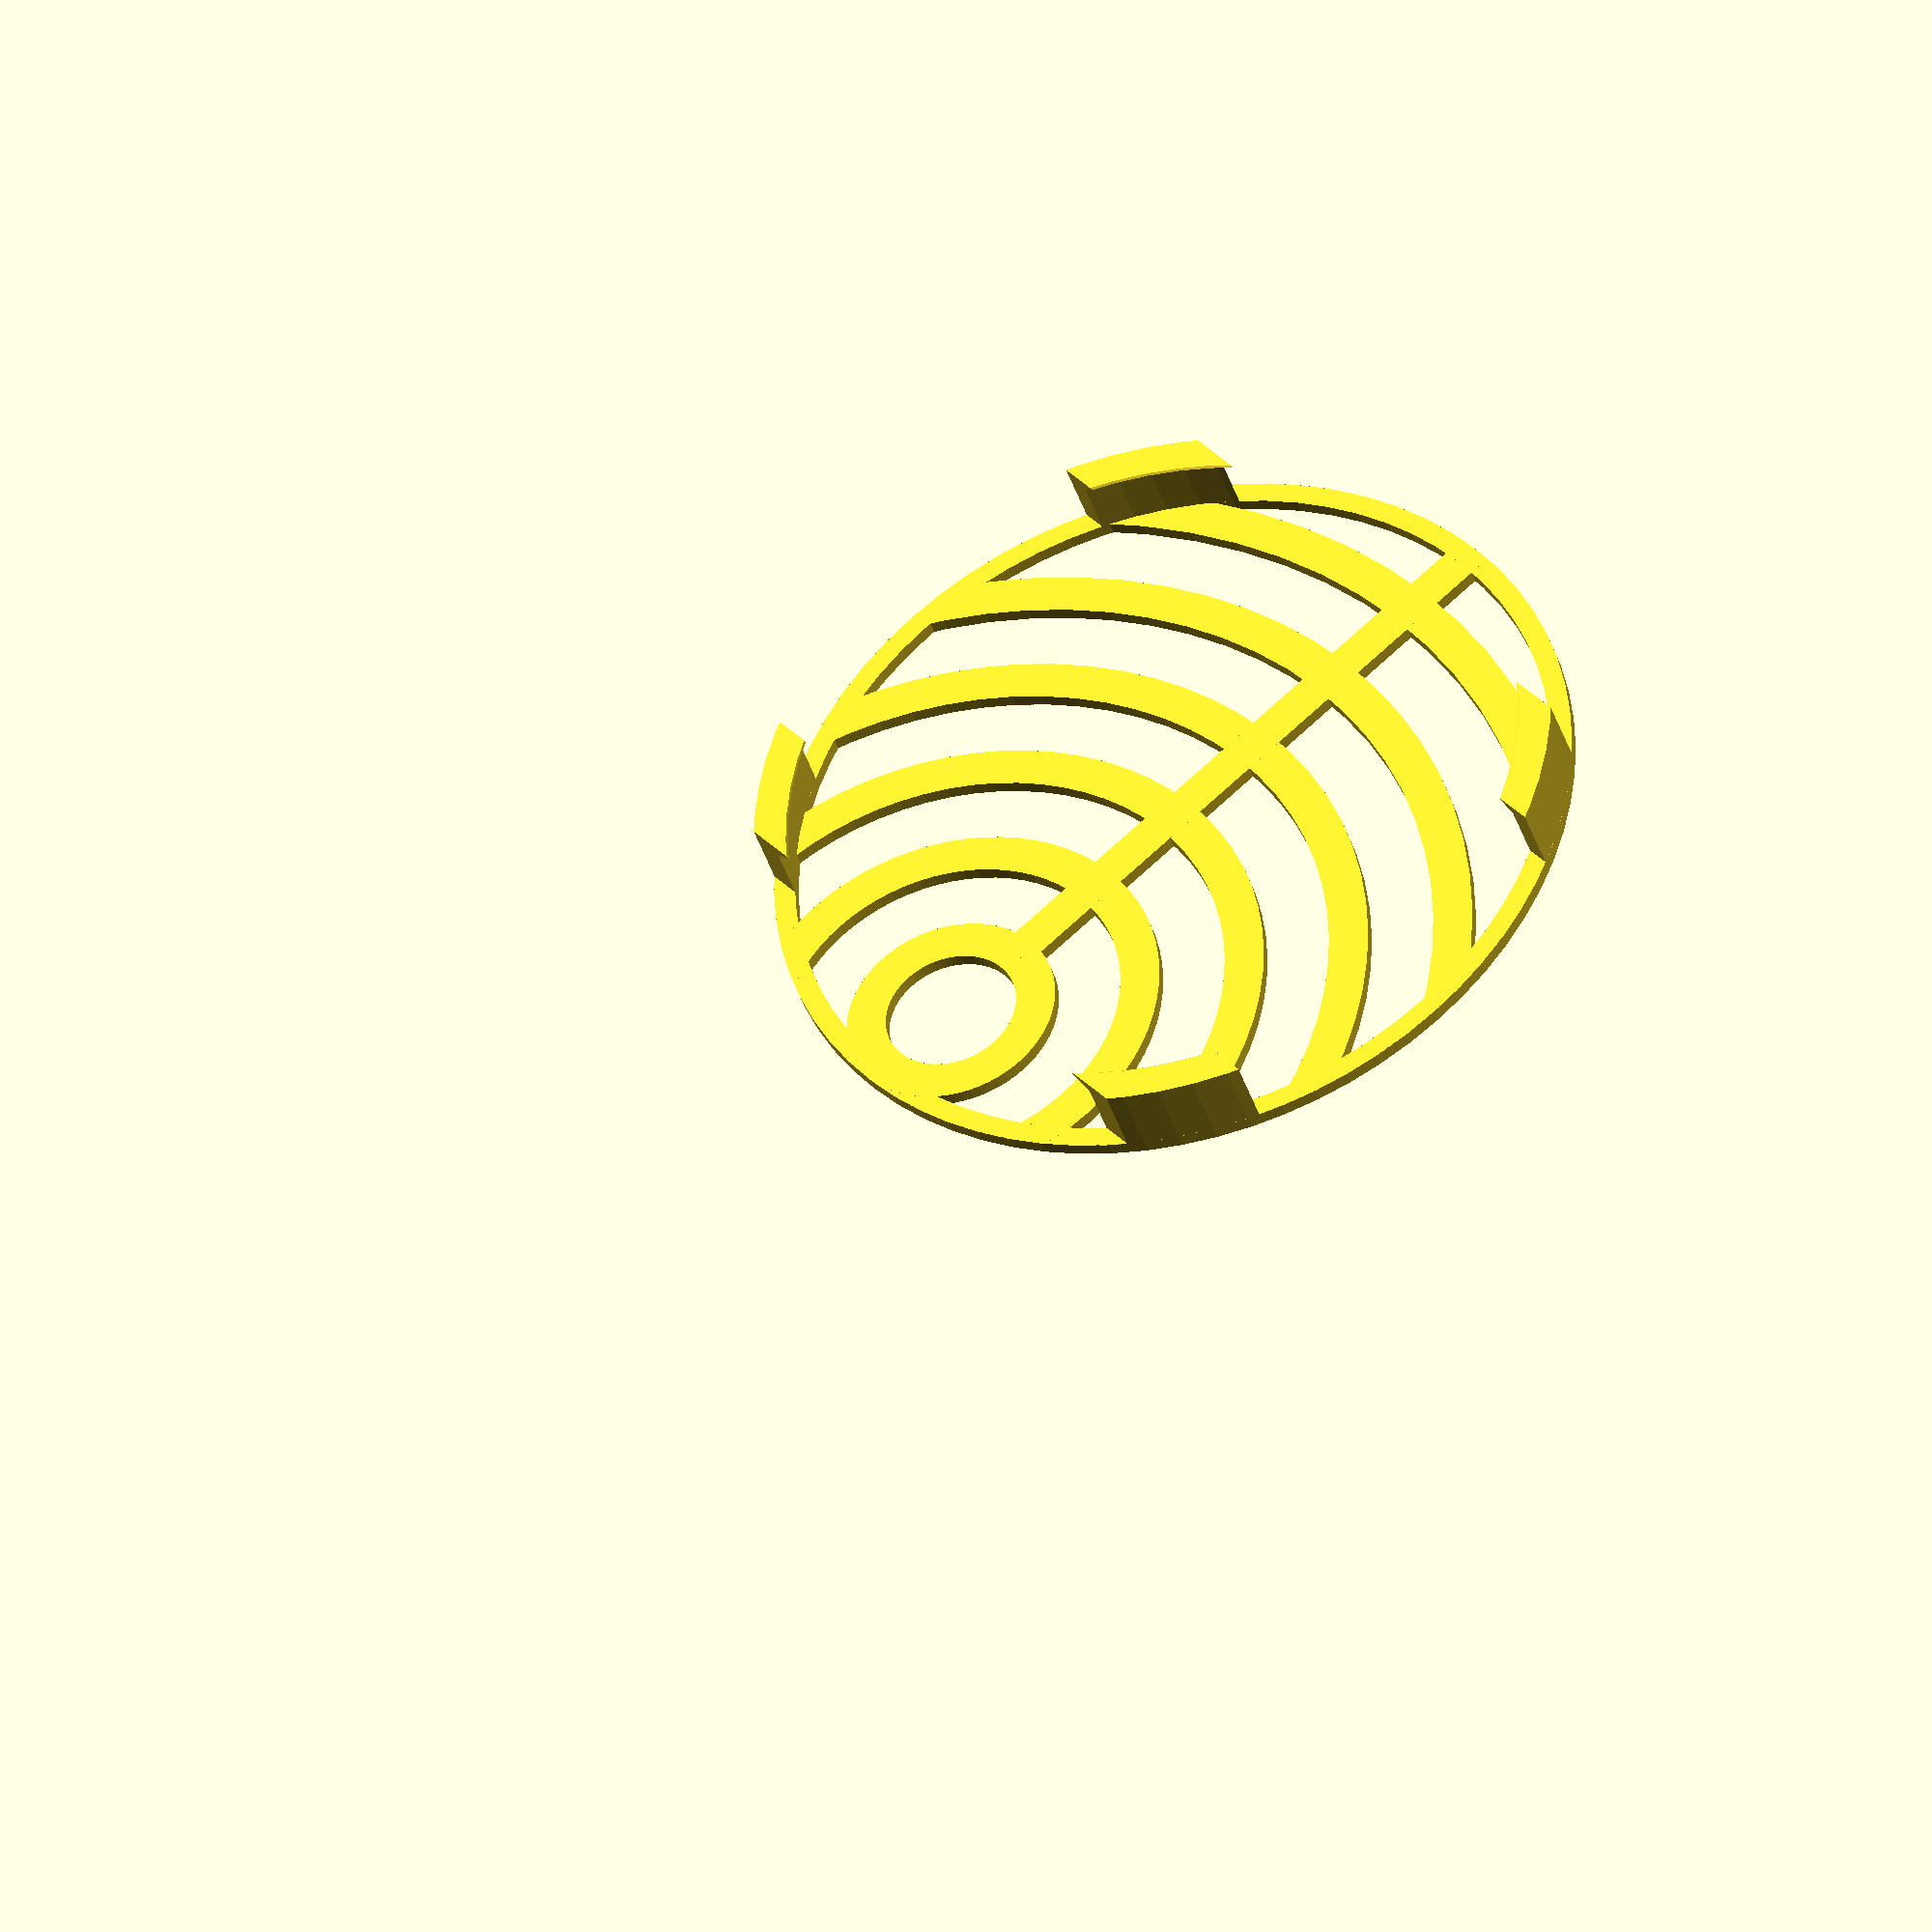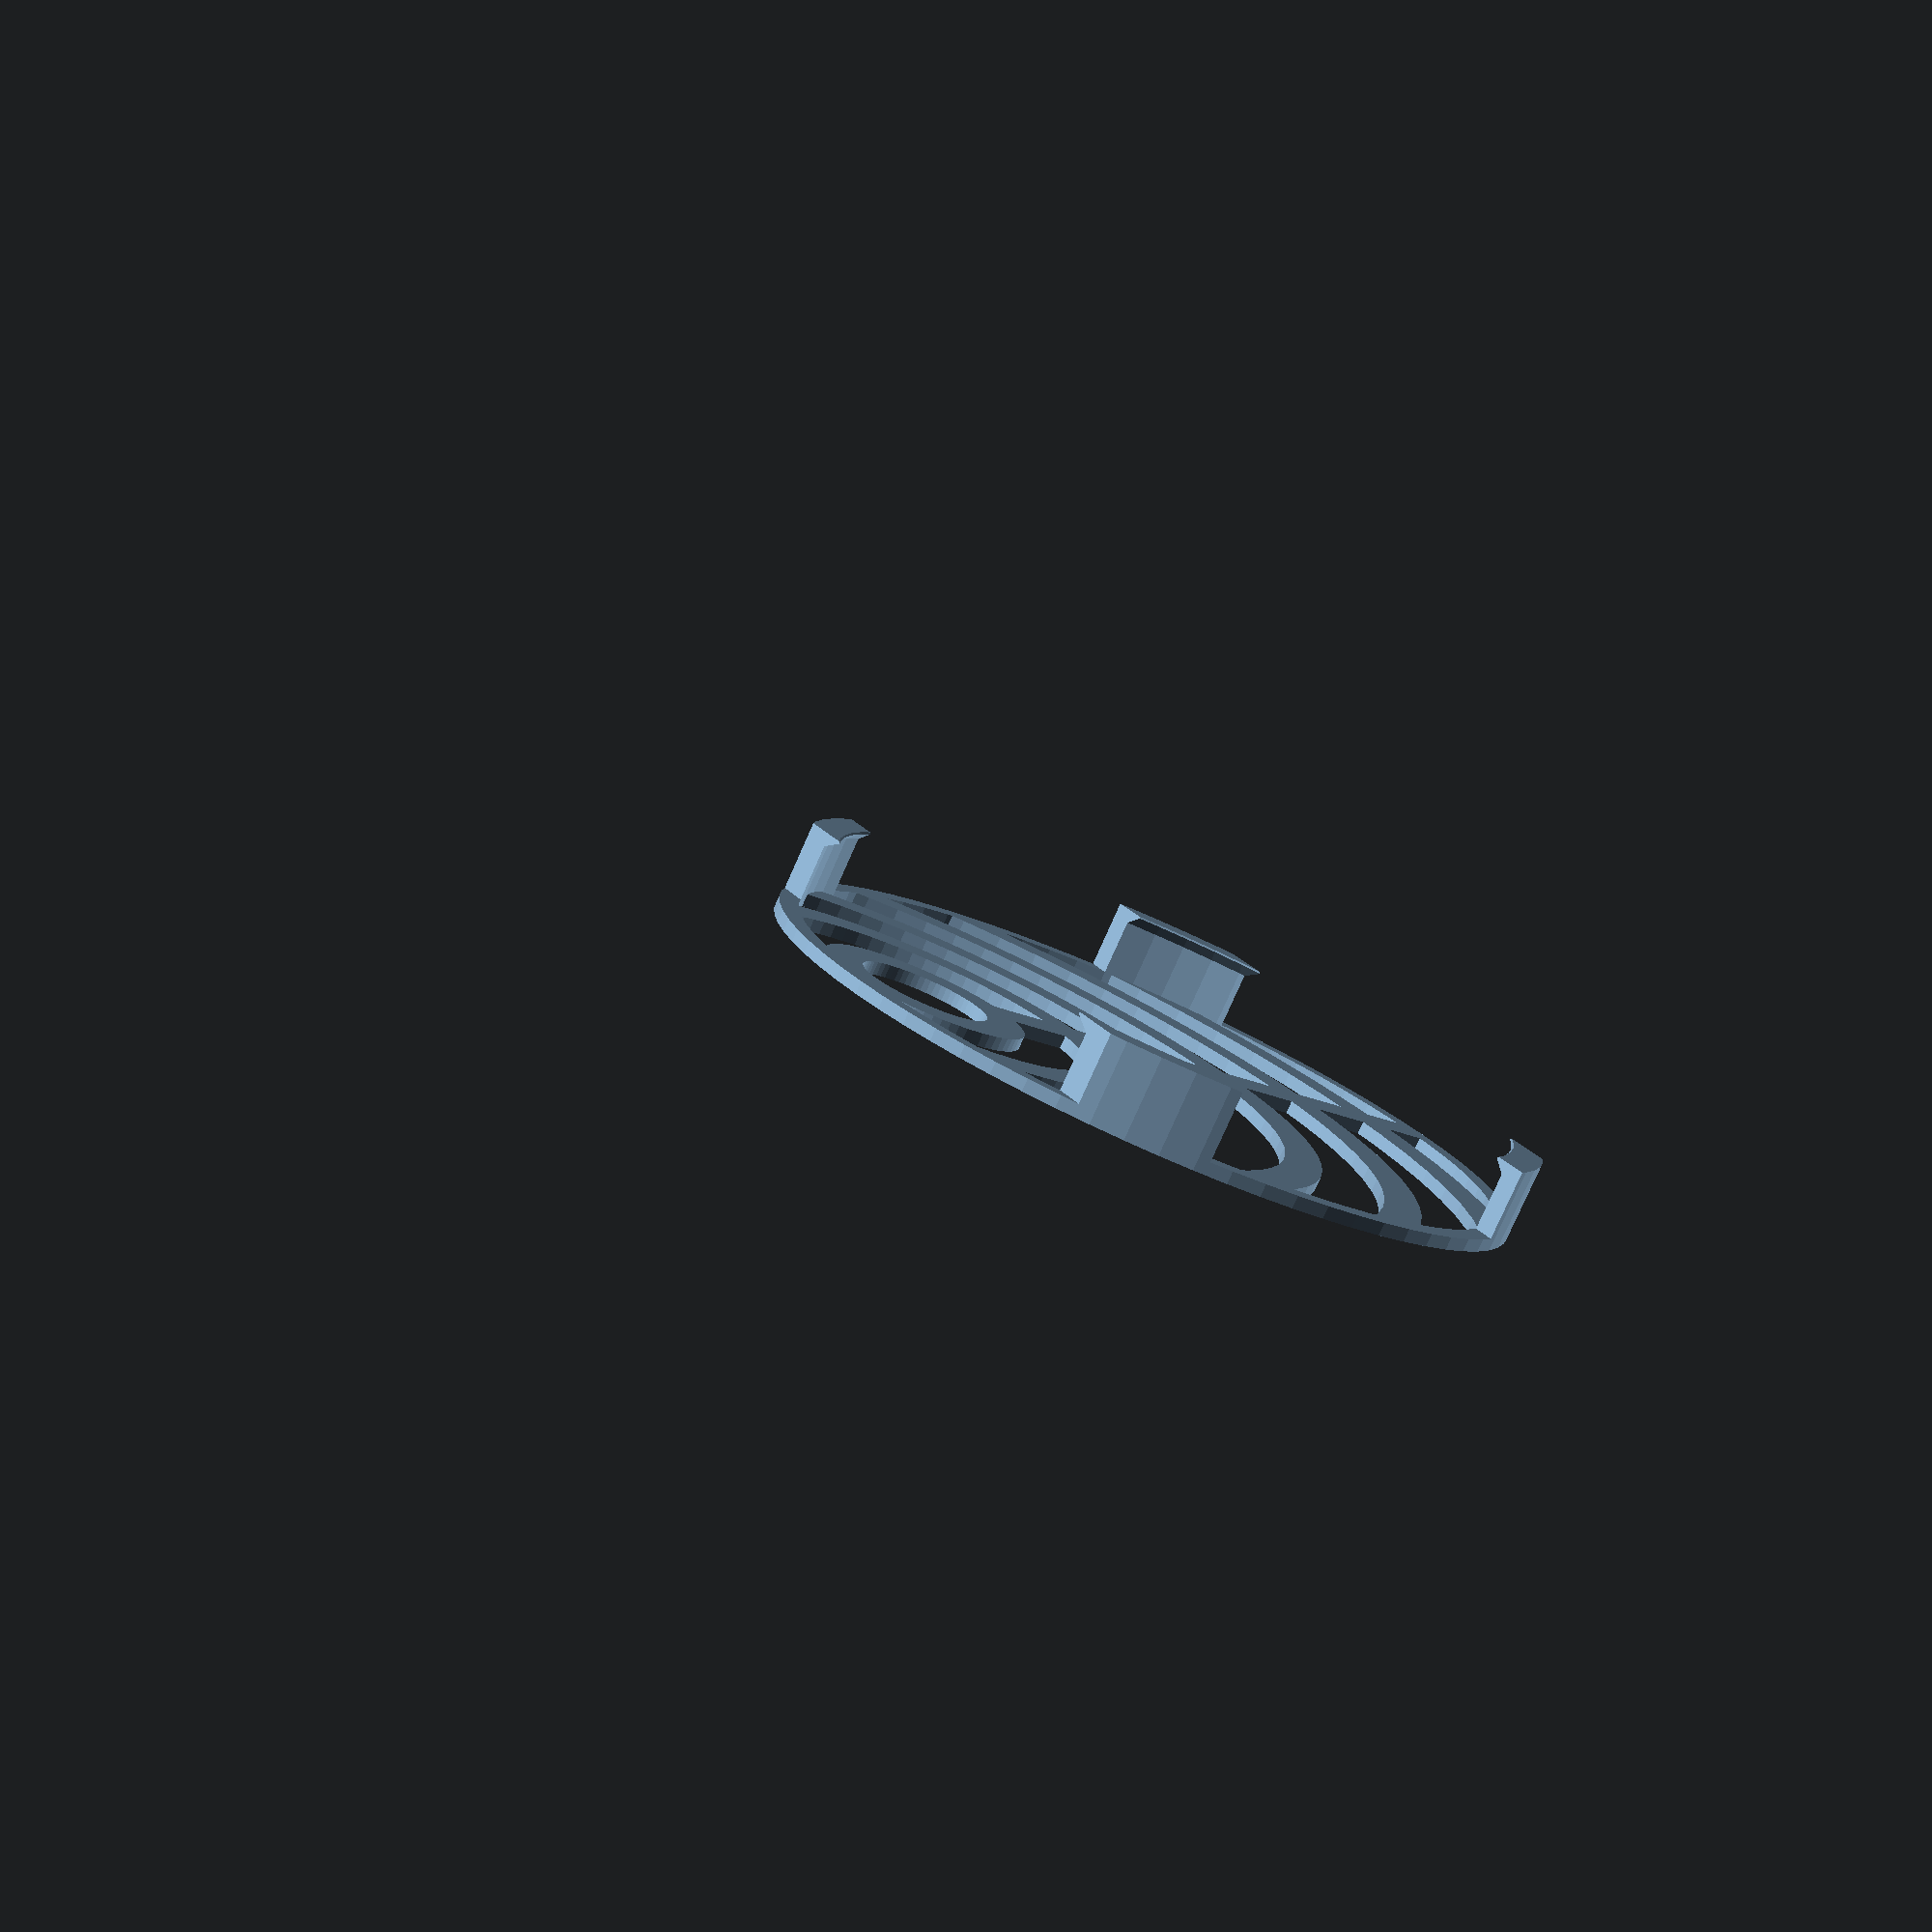
<openscad>
// -*- mode: SCAD ; c-file-style: "ellemtel" ; coding: utf-8 -*-
//
// Murmelfänger
//
// © 2018–2019 Roland Sieker <ospalh@gmail.com>
// Licence: CC-BY-SA 4.0

/* [Global] */

// … to preview. You will get all parts as separate STLs when you click “Create Thing”.
part = "s"; // [s: Set, a: Murmelfänger, st: Stack test, t: test]

// Set this to “render” and click on “Create Thing” when done with the setup.
preview = 1; // [0:render, 1:preview]

/* [Flasche] */

// Durchmesser des Flaschenhalses innen
d_loch = 45;  // [10:1:50]

// Durchmesser des Flansches oben am Flaschenhals
d_flansch = 58; // [10:1:50]

// Höhe (Dicke) des Flansches, aussen
h_flansch = 4.5;  // [10:1:50]

// Winkel des Flansches, °
a_flansch = 60;   // [0:0.25:20]

/* [Fänger] */

// Höhe der Riegelstäbe
h_stab = 1; // [1:0.5:7]

// Breite der Riegelstäbe
w_stab = 3; // [1:0.5:7]

// Abstand Querstab Unterkante Hals innen
d_unten = 5; // [1:0.5:7]


// Breite des Clips, d.h. des eigentlichen flansches
w_clip = 1; // [1:0.5:7]

// Breite des Rings für die clips
w_rand = 1.6;  // [1:0.5:7]

// Breite der Clips in y-Richtung
d_clip = 8; // [1:0.5:10]


/* [Hidden] */

// Done with the customizer

// *******************************************************
// Extra parameters. These can be changed reasonably safely.


w = 1.8;  // Wall width
p = 1.2;  // Bottom, top plate hight
c = 0.4;  // Clearance
angle = 60; // Overhangs much below 60° are a problem for me

// *******************************************************
// Some shortcuts. These shouldn’t be changed


module kmirror(maxis=[1, 0, 0])
{
   // Keep *and* mirror an object. Standard is left and right mirroring.
   children();
   mirror(maxis)
   {
      children();
   }
}

tau = 2 * PI;  // π is still wrong. τ = circumference / r

xy_factor = 1/tan(angle);
// To get from a hight to a horizontal width inclined correctly
z_factor = tan(angle);  // The other way around


some_distance = 50;
ms = 0.01;  // Muggeseggele.

rf = d_flansch/2;
rfp = rf+w_rand;
rl = d_loch/2;

// fn for differently sized objects and fs, fa; all for preview or rendering.
pna = 40;
pnb = 15;
pa = 5;
ps = 1;
rna = 180;
rnb = 30;
ra = 2;
rs = 0.25;
function na() = (preview) ? pna : rna;
function nb() = (preview) ? pnb : rnb;
$fs = (preview) ? ps : rs;
$fa = (preview) ? pa : ra;

// *******************************************************
// End setup



// *******************************************************
// Generate the parts

print_part();


if ("s" == part)
{
   preview_parts();
}

if ("t" == part)
{
   // Ad-hoc test code
   // clip_ring();
   clip_2d();
}


if ("st" == part)
{
   // Use "st" during development
   stack_parts();
}

module print_part()
{
   if ("a" == part)
   {
      faenger();
   }
}

module preview_parts()
{
   faenger();
}

module stack_parts()
{
   // intersection()
   {
      color("yellow")
      {
         faenger();
      }
   }
}

// *******************************************************
// Code for the parts themselves

module faenger()
{
   clip_ring();
   main_ring();
   bars();
}

module main_ring()
{
   difference()
   {
      rotate_extrude()
      {
         translate([rf,0])
         {
            square([w_rand, h_stab]);
         }
      }
   }
}

module clip_ring()
{
   intersection()
   {
      rotate_extrude(convexity=6)
      {
         clip_2d();
      }
      kmirror([0,1,0])
      {
         translate([-rf,rf/2,-ms])
         {
            cube([d_flansch,d_clip,2*h_stab+h_flansch]);
         }
      }
   }
}

module clip_2d()
{
   // sin
   hf = h_stab+h_flansch;
   dco = sin(a_flansch) * w_stab;
   dci = sin(a_flansch) * w_clip;
   // This is getting a bit freestyle. Whatever.
   polygon(
      [
         [rf, 0],
         [rfp, 0],
         [rfp, hf+h_stab],
         [rf, hf+h_stab+dci],
         [rf-w_clip, hf+dci],
         [rf, hf]
         ]
      );
}

module bars()
{
   intersection()
   {
      catch_rings();
      translate([0,0,-ms])
      {
         cylinder(r=rfp-ms, h=h_stab+2*ms);
      }
   }
}


module catch_rings()
{
   translate([0,-rl,0])
   {
      rotate_extrude(convexity=8)
      {
         for (rr=[d_unten:d_unten+w_stab:d_loch])
         {
            translate([rr,0])
            {
               square([w_stab, h_stab]);
            }
         }
      }
   }
   translate([-w_stab/2,-rl+d_unten+w_stab/2,0])
   {
      cube([w_stab,rf+rl-d_unten-w_stab/2+w_rand/2, h_stab]);
   }
}

</openscad>
<views>
elev=218.9 azim=229.2 roll=163.9 proj=o view=wireframe
elev=259.5 azim=234.8 roll=203.9 proj=p view=solid
</views>
